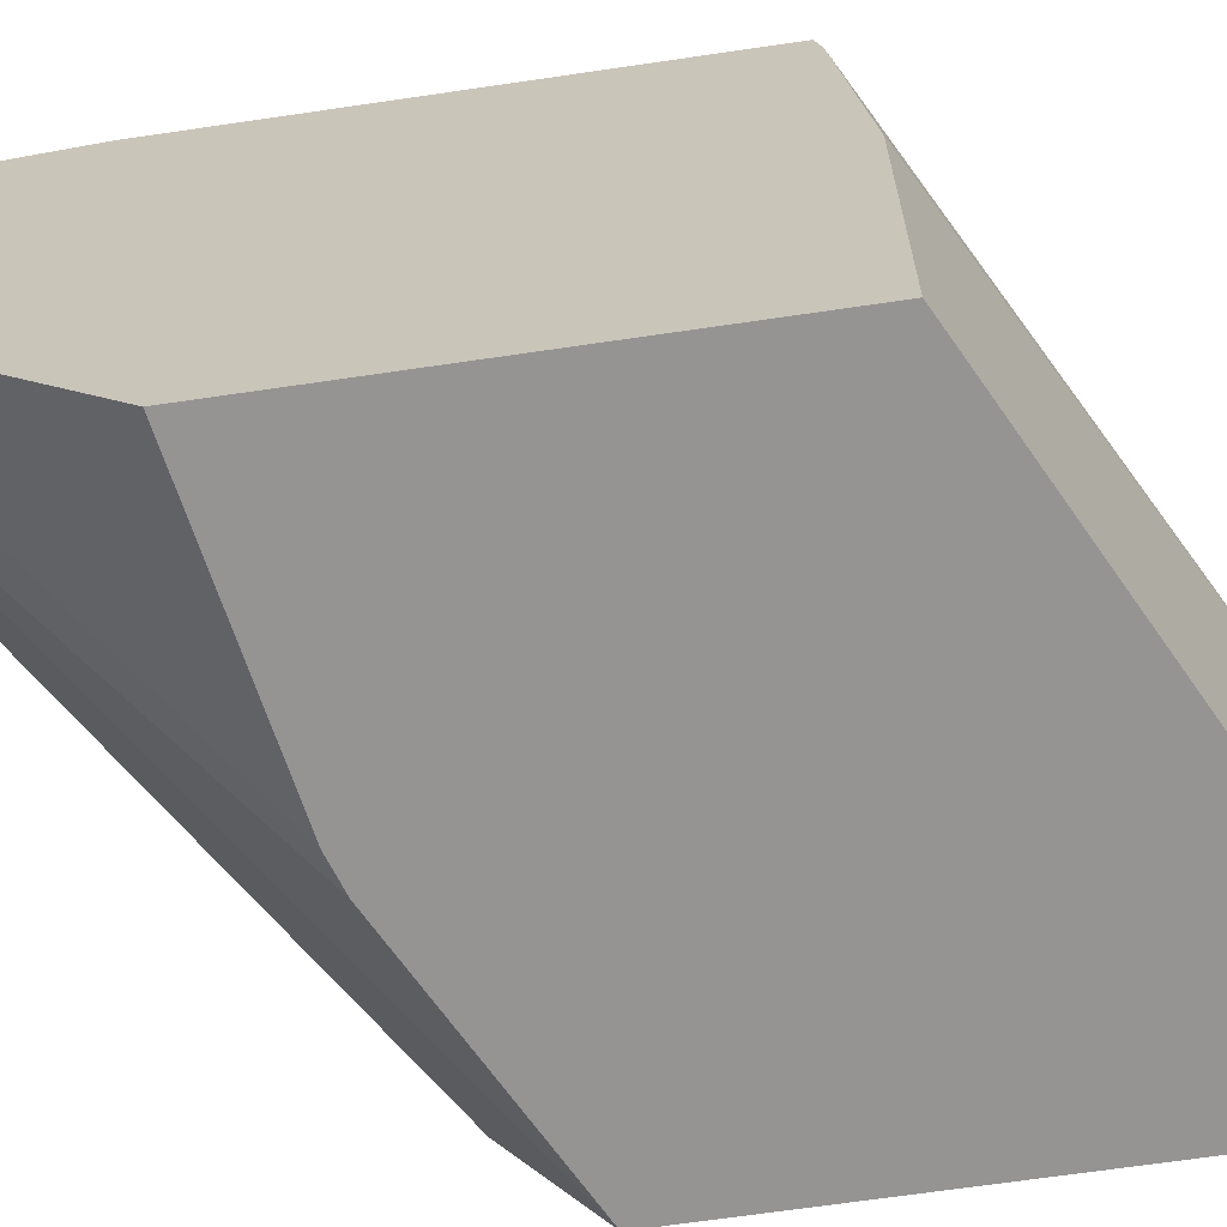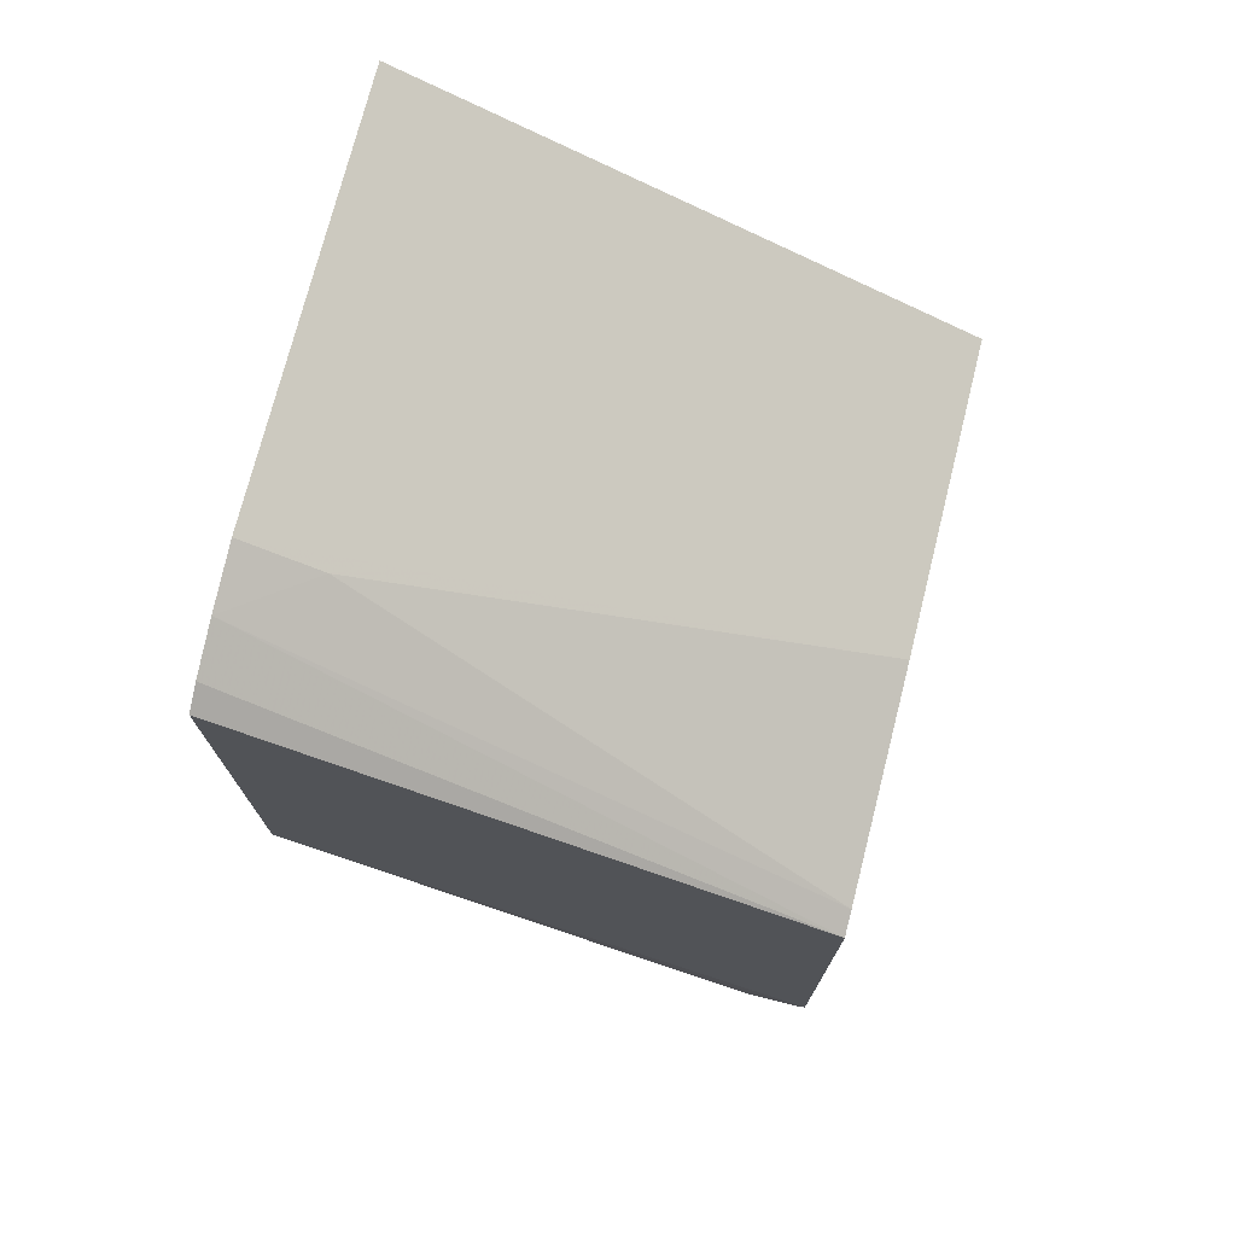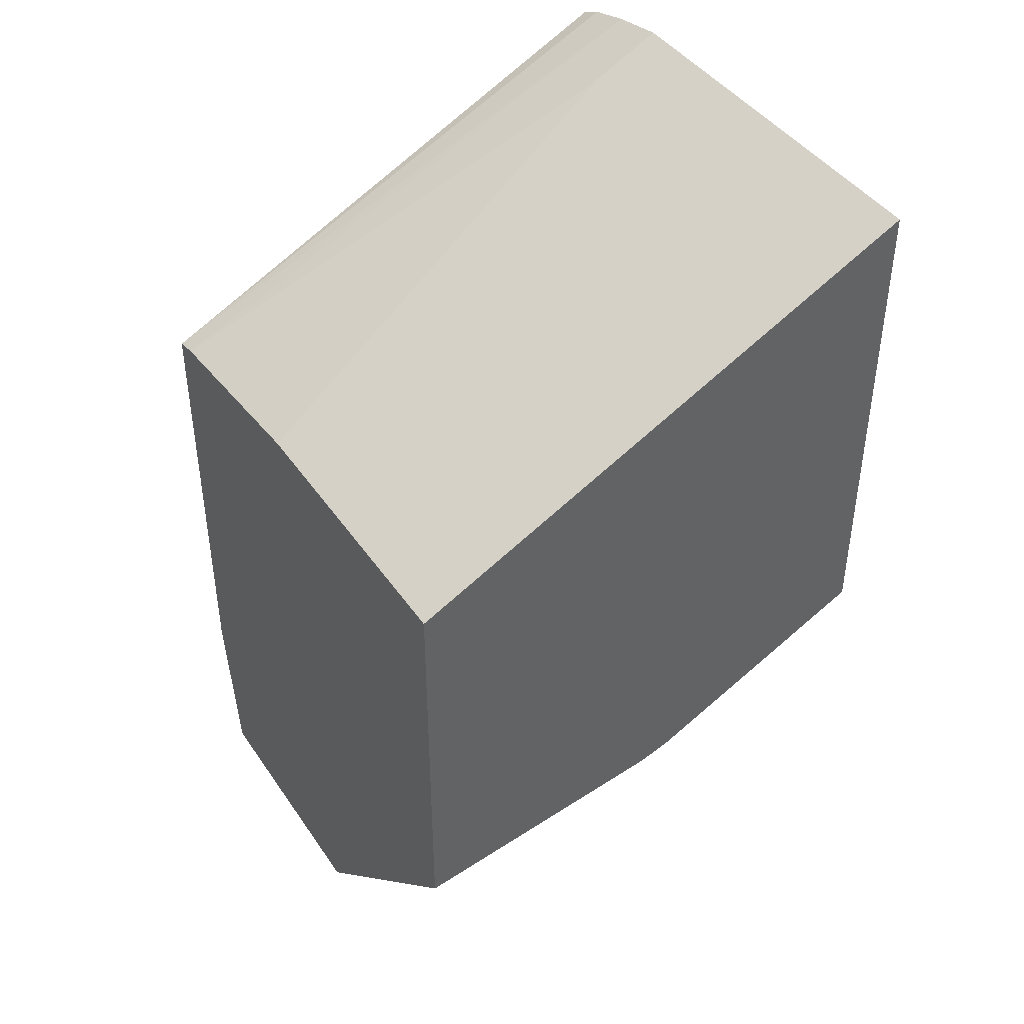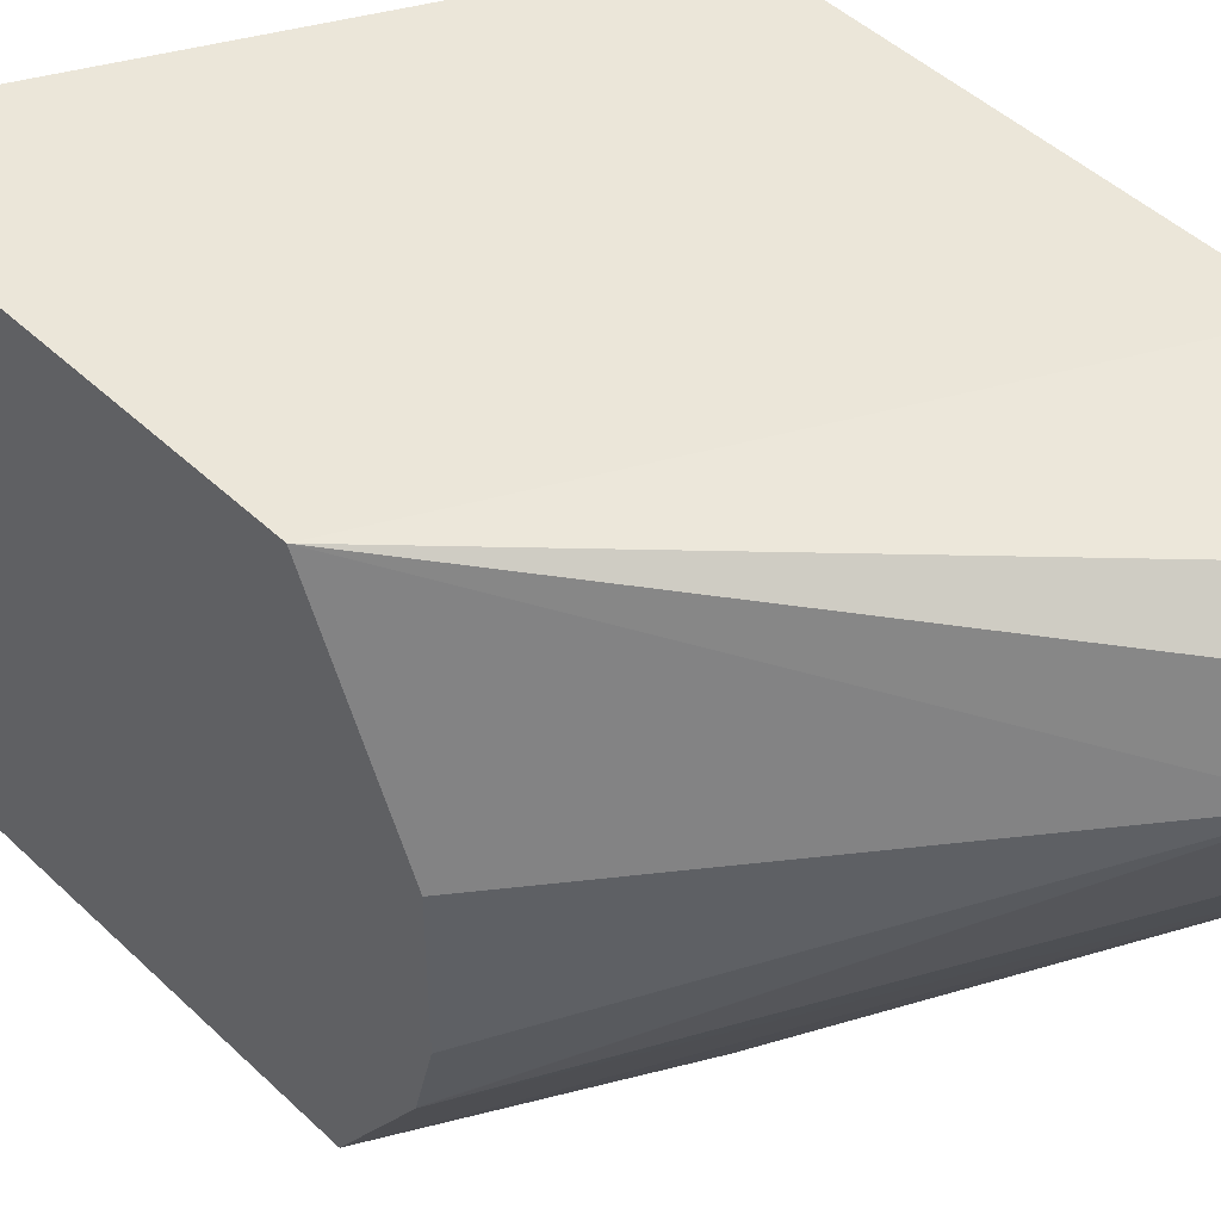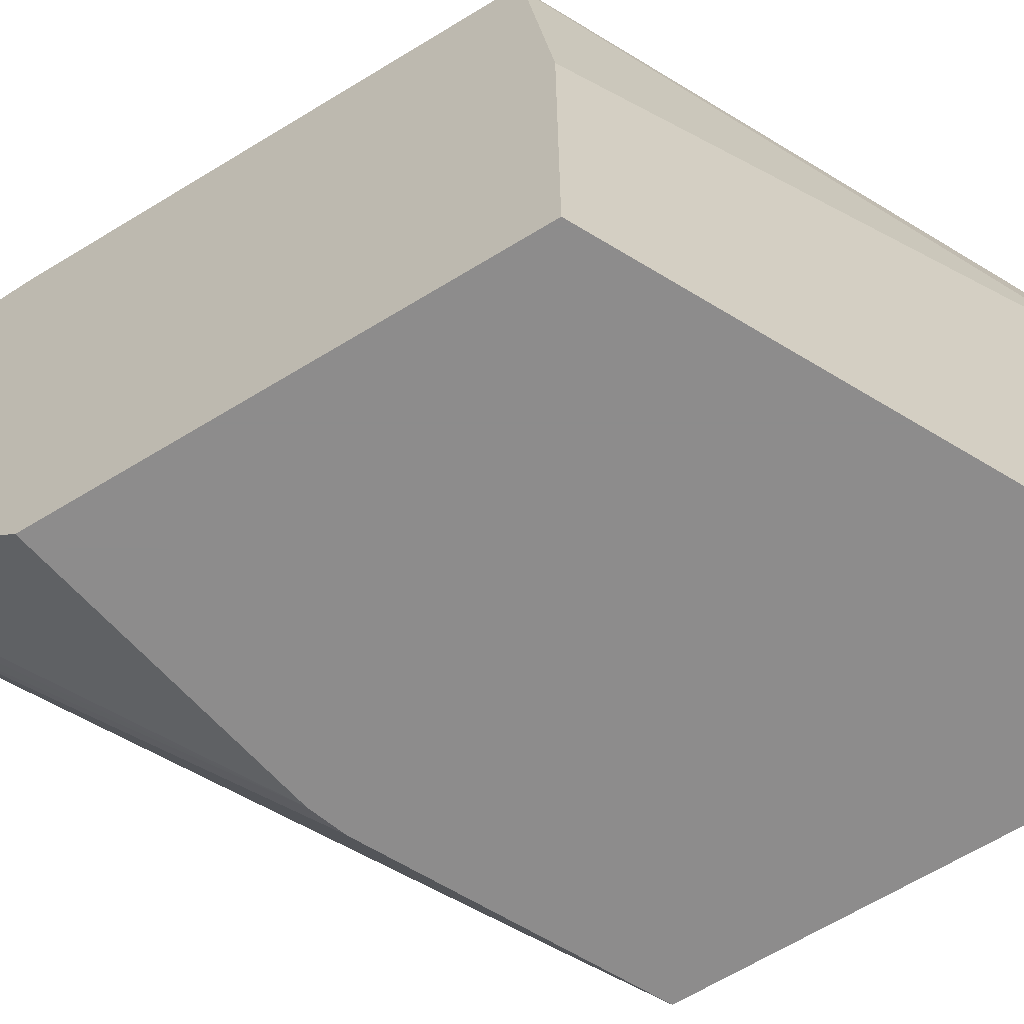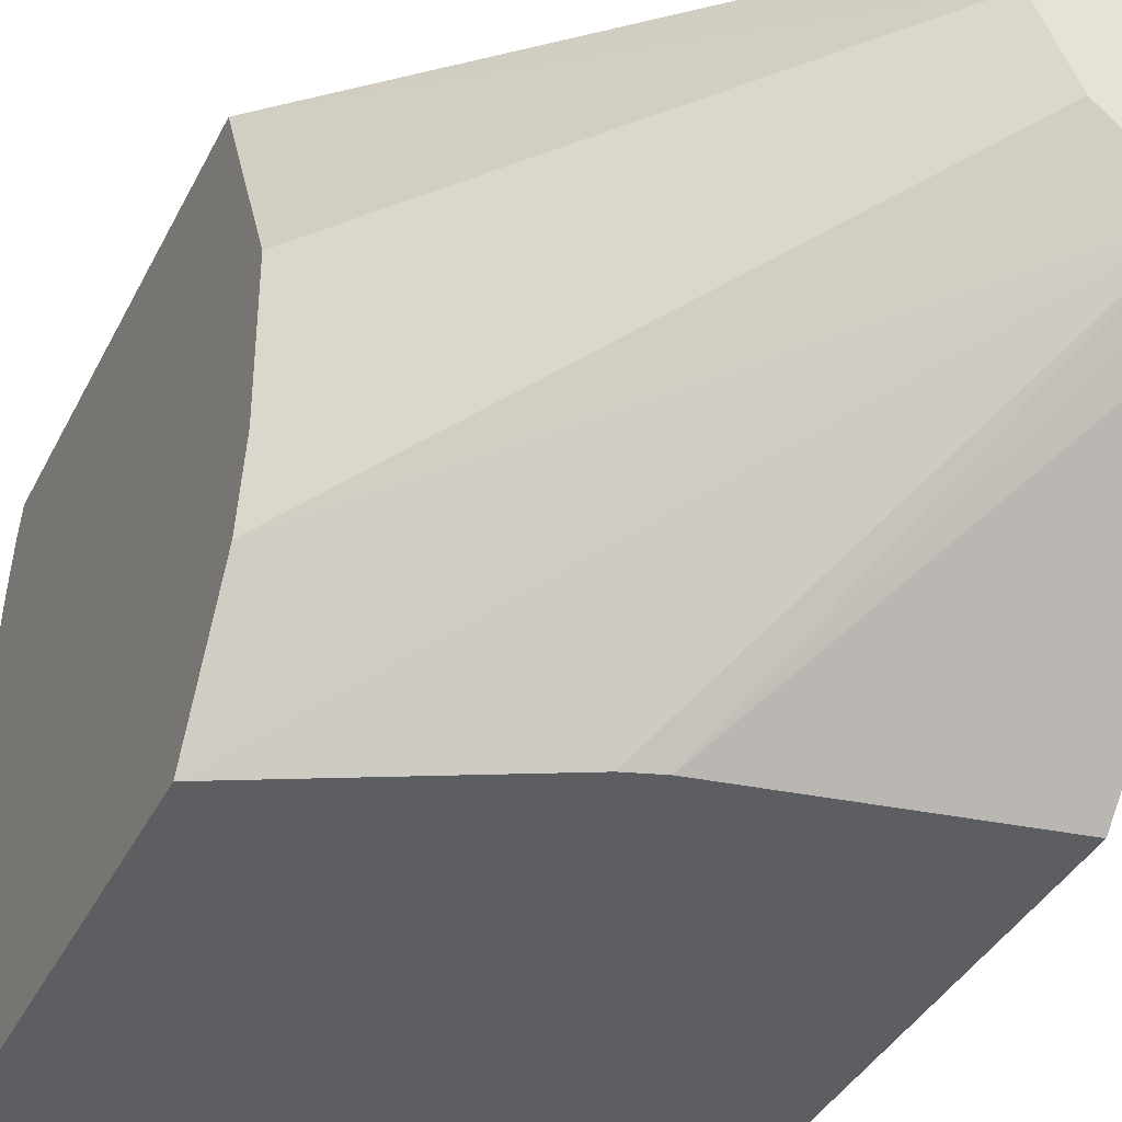
<metadata>
{"format":"obj","ext":"obj","renderer":"f3d","projection":"perspective","resolution":1024,"background":"white","views":[{"elev":-67.1,"azim":-81.6,"up":"+Y"},{"elev":73.8,"azim":-165.9,"up":"+Z"},{"elev":42.7,"azim":-31.6,"up":"+Z"},{"elev":46.9,"azim":137.0,"up":"+Y"},{"elev":-64.3,"azim":-58.2,"up":"+Y"},{"elev":-37.8,"azim":155.7,"up":"+Y"}]}
</metadata>
<code>
v 0.08749 0.2214 -0.3403
v 0.08749 0.3052 -0.4248
v 0.1751 0.2214 -0.3251
v 0.08749 0.2214 -0.2064
v 0.08749 0.393 -0.4248
v 0.09633 0.3077 -0.4248
v 0.1857 0.2214 -0.3216
v 0.1057 0.3107 -0.4248
v 0.09996 0.2214 -0.2001
v 0.08749 0.3216 -0.2064
v 0.1072 0.393 -0.4248
v 0.08749 0.4009 -0.3673
v 0.2618 0.2214 -0.2835
v 0.1309 0.3322 -0.4248
v 0.2618 0.262 -0.3097
v 0.2428 0.2214 -0.1287
v 0.2618 0.3573 -0.1192
v 0.1429 0.3216 -0.1787
v 0.08749 0.393 -0.2144
v 0.2382 0.3573 -0.131
v 0.1111 0.3911 -0.4248
v 0.1875 0.4009 -0.3196
v 0.258 0.4009 -0.2858
v 0.2618 0.4009 -0.2839
v 0.08749 0.4009 -0.2164
v 0.2618 0.2214 -0.1192
v 0.1429 0.3573 -0.4248
v 0.2618 0.2625 -0.3099
v 0.2618 0.377 -0.1232
v 0.131 0.3811 -0.4248
v 0.2618 0.4009 -0.1316
v 0.2618 0.3333 -0.3157
v 0.141 0.3612 -0.4248
v 0.2618 0.393 -0.1278
v 0.2618 0.2859 -0.3157
f 13 24 31
f 13 35 32
f 13 28 35
f 13 15 28
f 13 32 24
f 12 23 22
f 11 23 24
f 12 31 24
f 12 25 31
f 11 24 21
f 11 22 23
f 13 31 34
f 11 12 22
f 12 24 23
f 13 34 29
f 24 27 33
f 13 17 26
f 10 20 19
f 27 32 35
f 25 34 31
f 25 29 34
f 24 33 30
f 27 35 28
f 13 29 17
f 24 32 27
f 19 29 25
f 19 20 29
f 17 29 20
f 16 26 17
f 15 27 28
f 14 27 15
f 21 24 30
f 10 17 20
f 1 16 9
f 9 18 10
f 10 18 17
f 1 2 3
f 1 3 7
f 1 7 13
f 1 13 26
f 1 26 16
f 1 9 4
f 1 4 10
f 1 19 25
f 1 25 12
f 1 12 5
f 1 5 2
f 2 5 11
f 2 11 21
f 2 21 30
f 1 10 19
f 2 33 27
f 2 30 33
f 9 16 17
f 8 15 13
f 8 14 15
f 9 17 18
f 5 12 11
f 4 9 10
f 7 8 13
f 3 6 8
f 2 6 3
f 2 8 6
f 2 14 8
f 2 27 14
f 3 8 7

</code>
